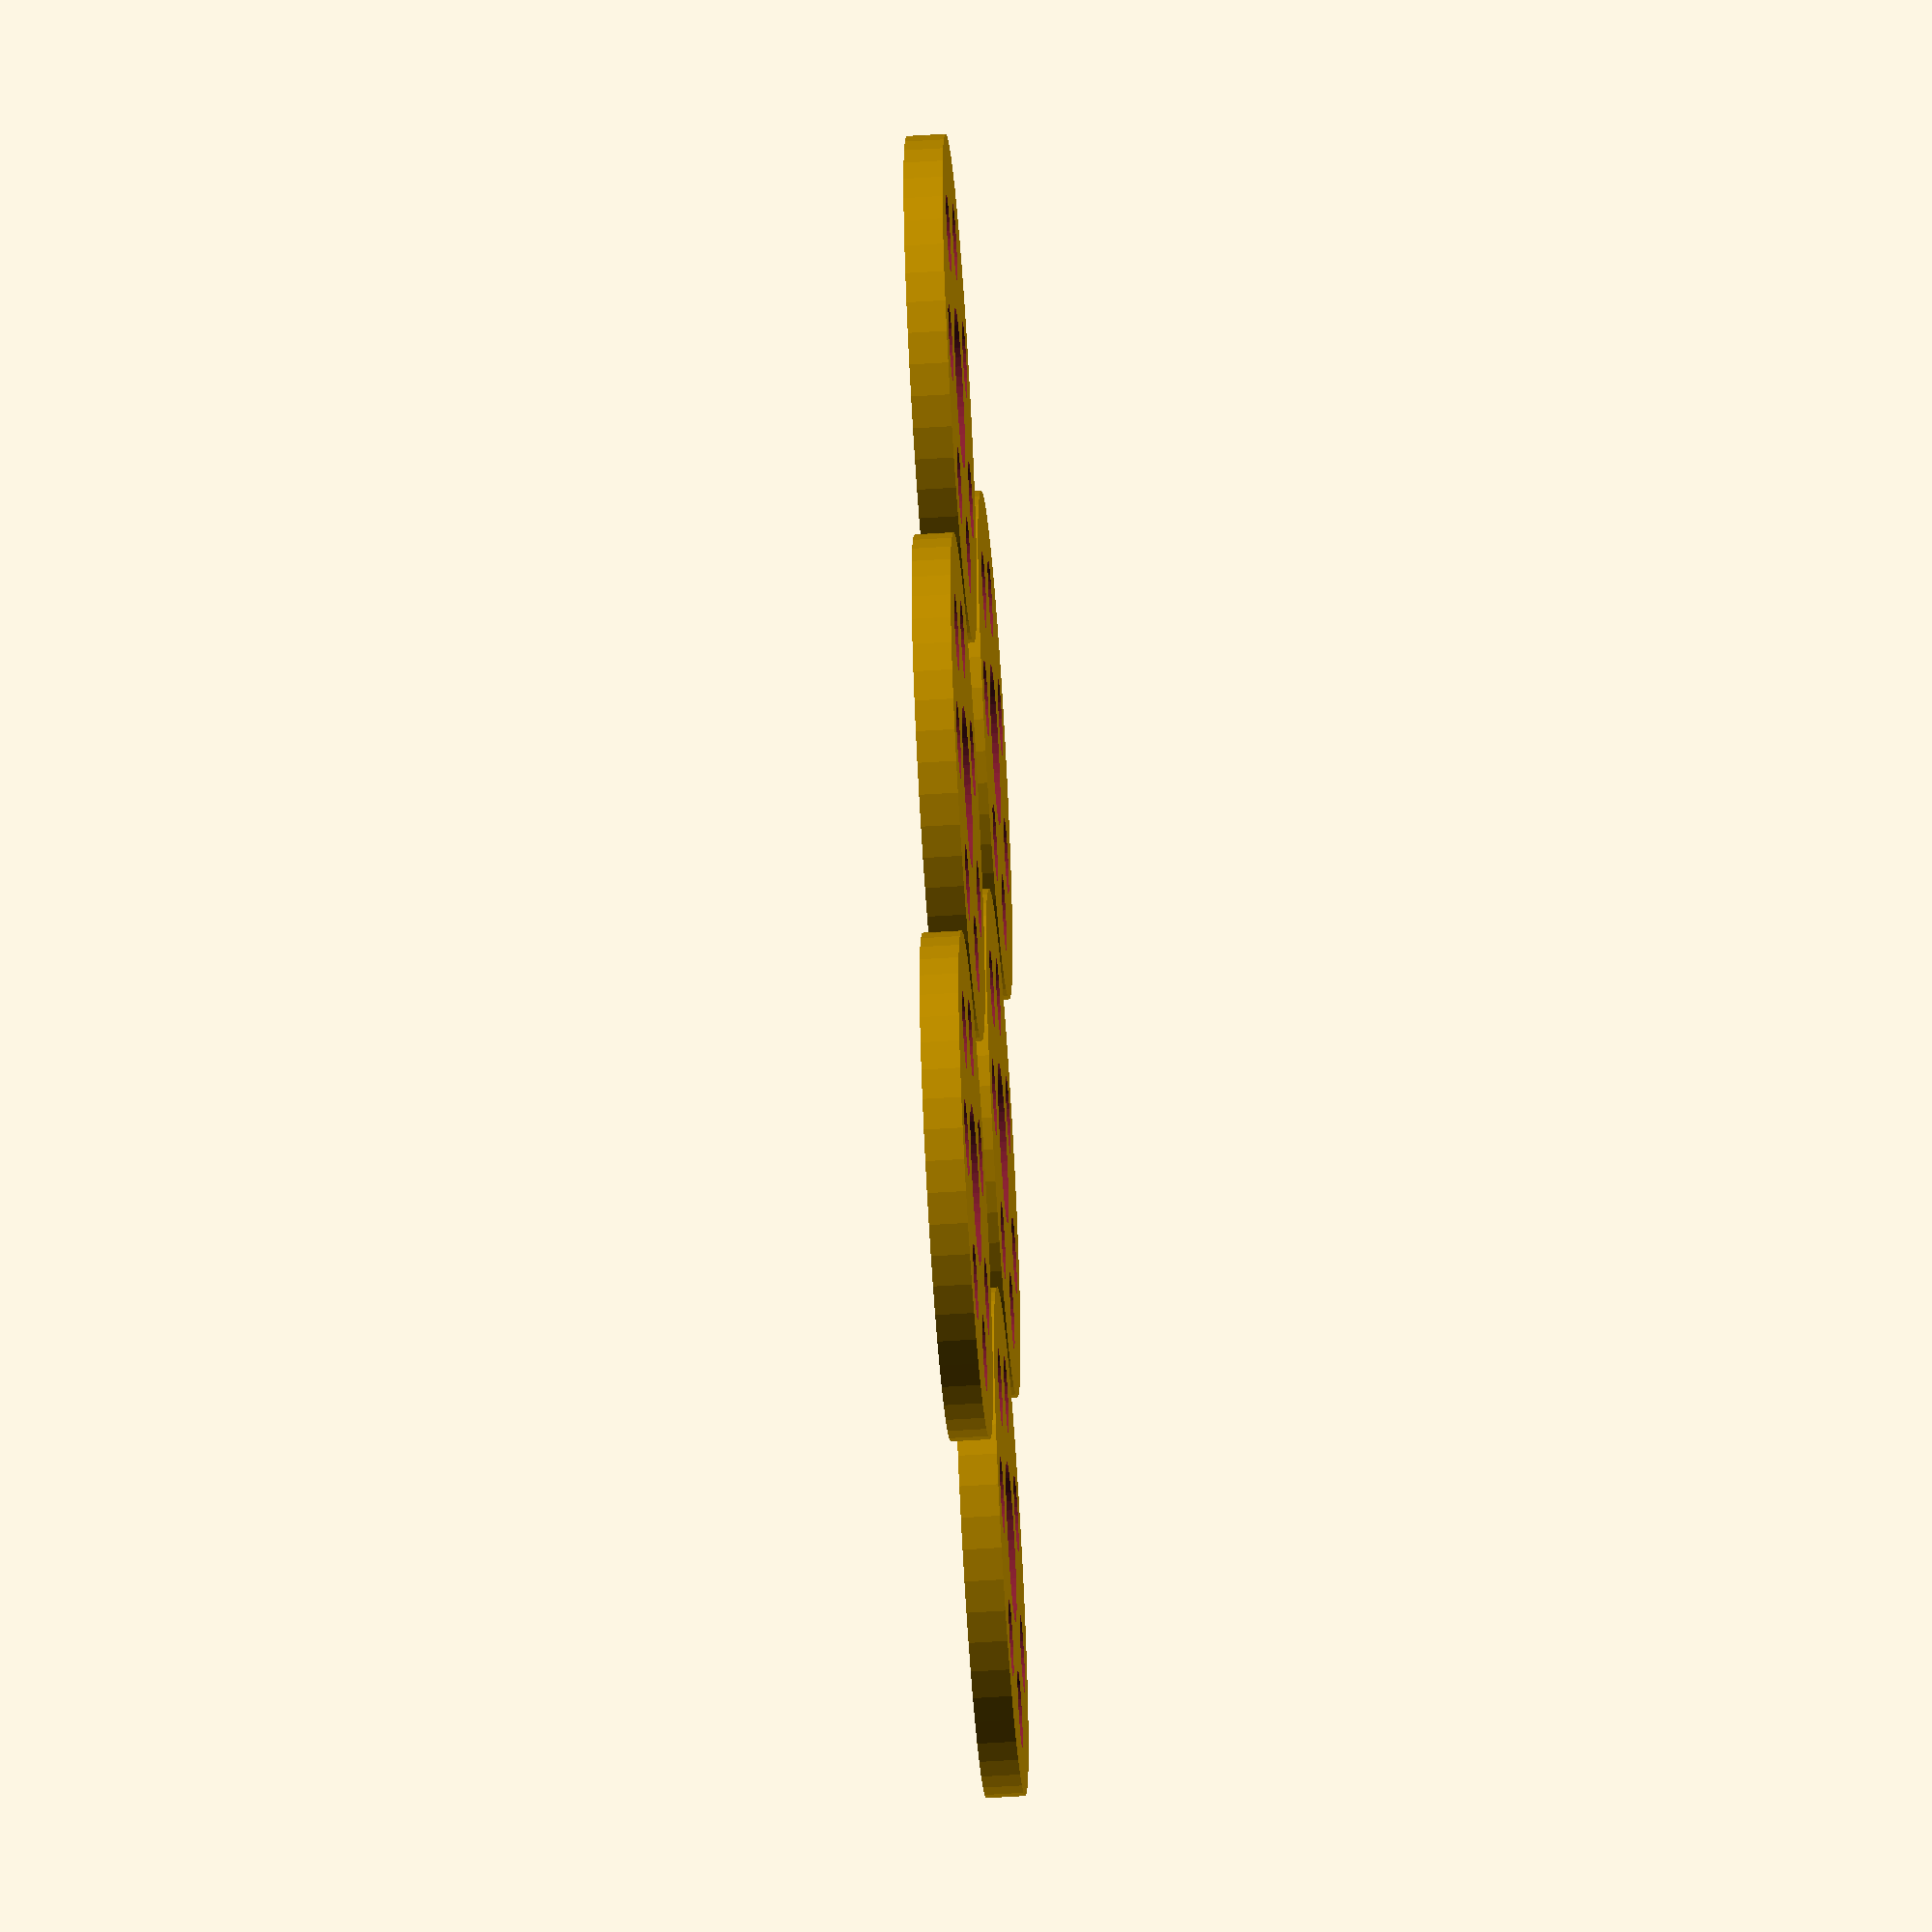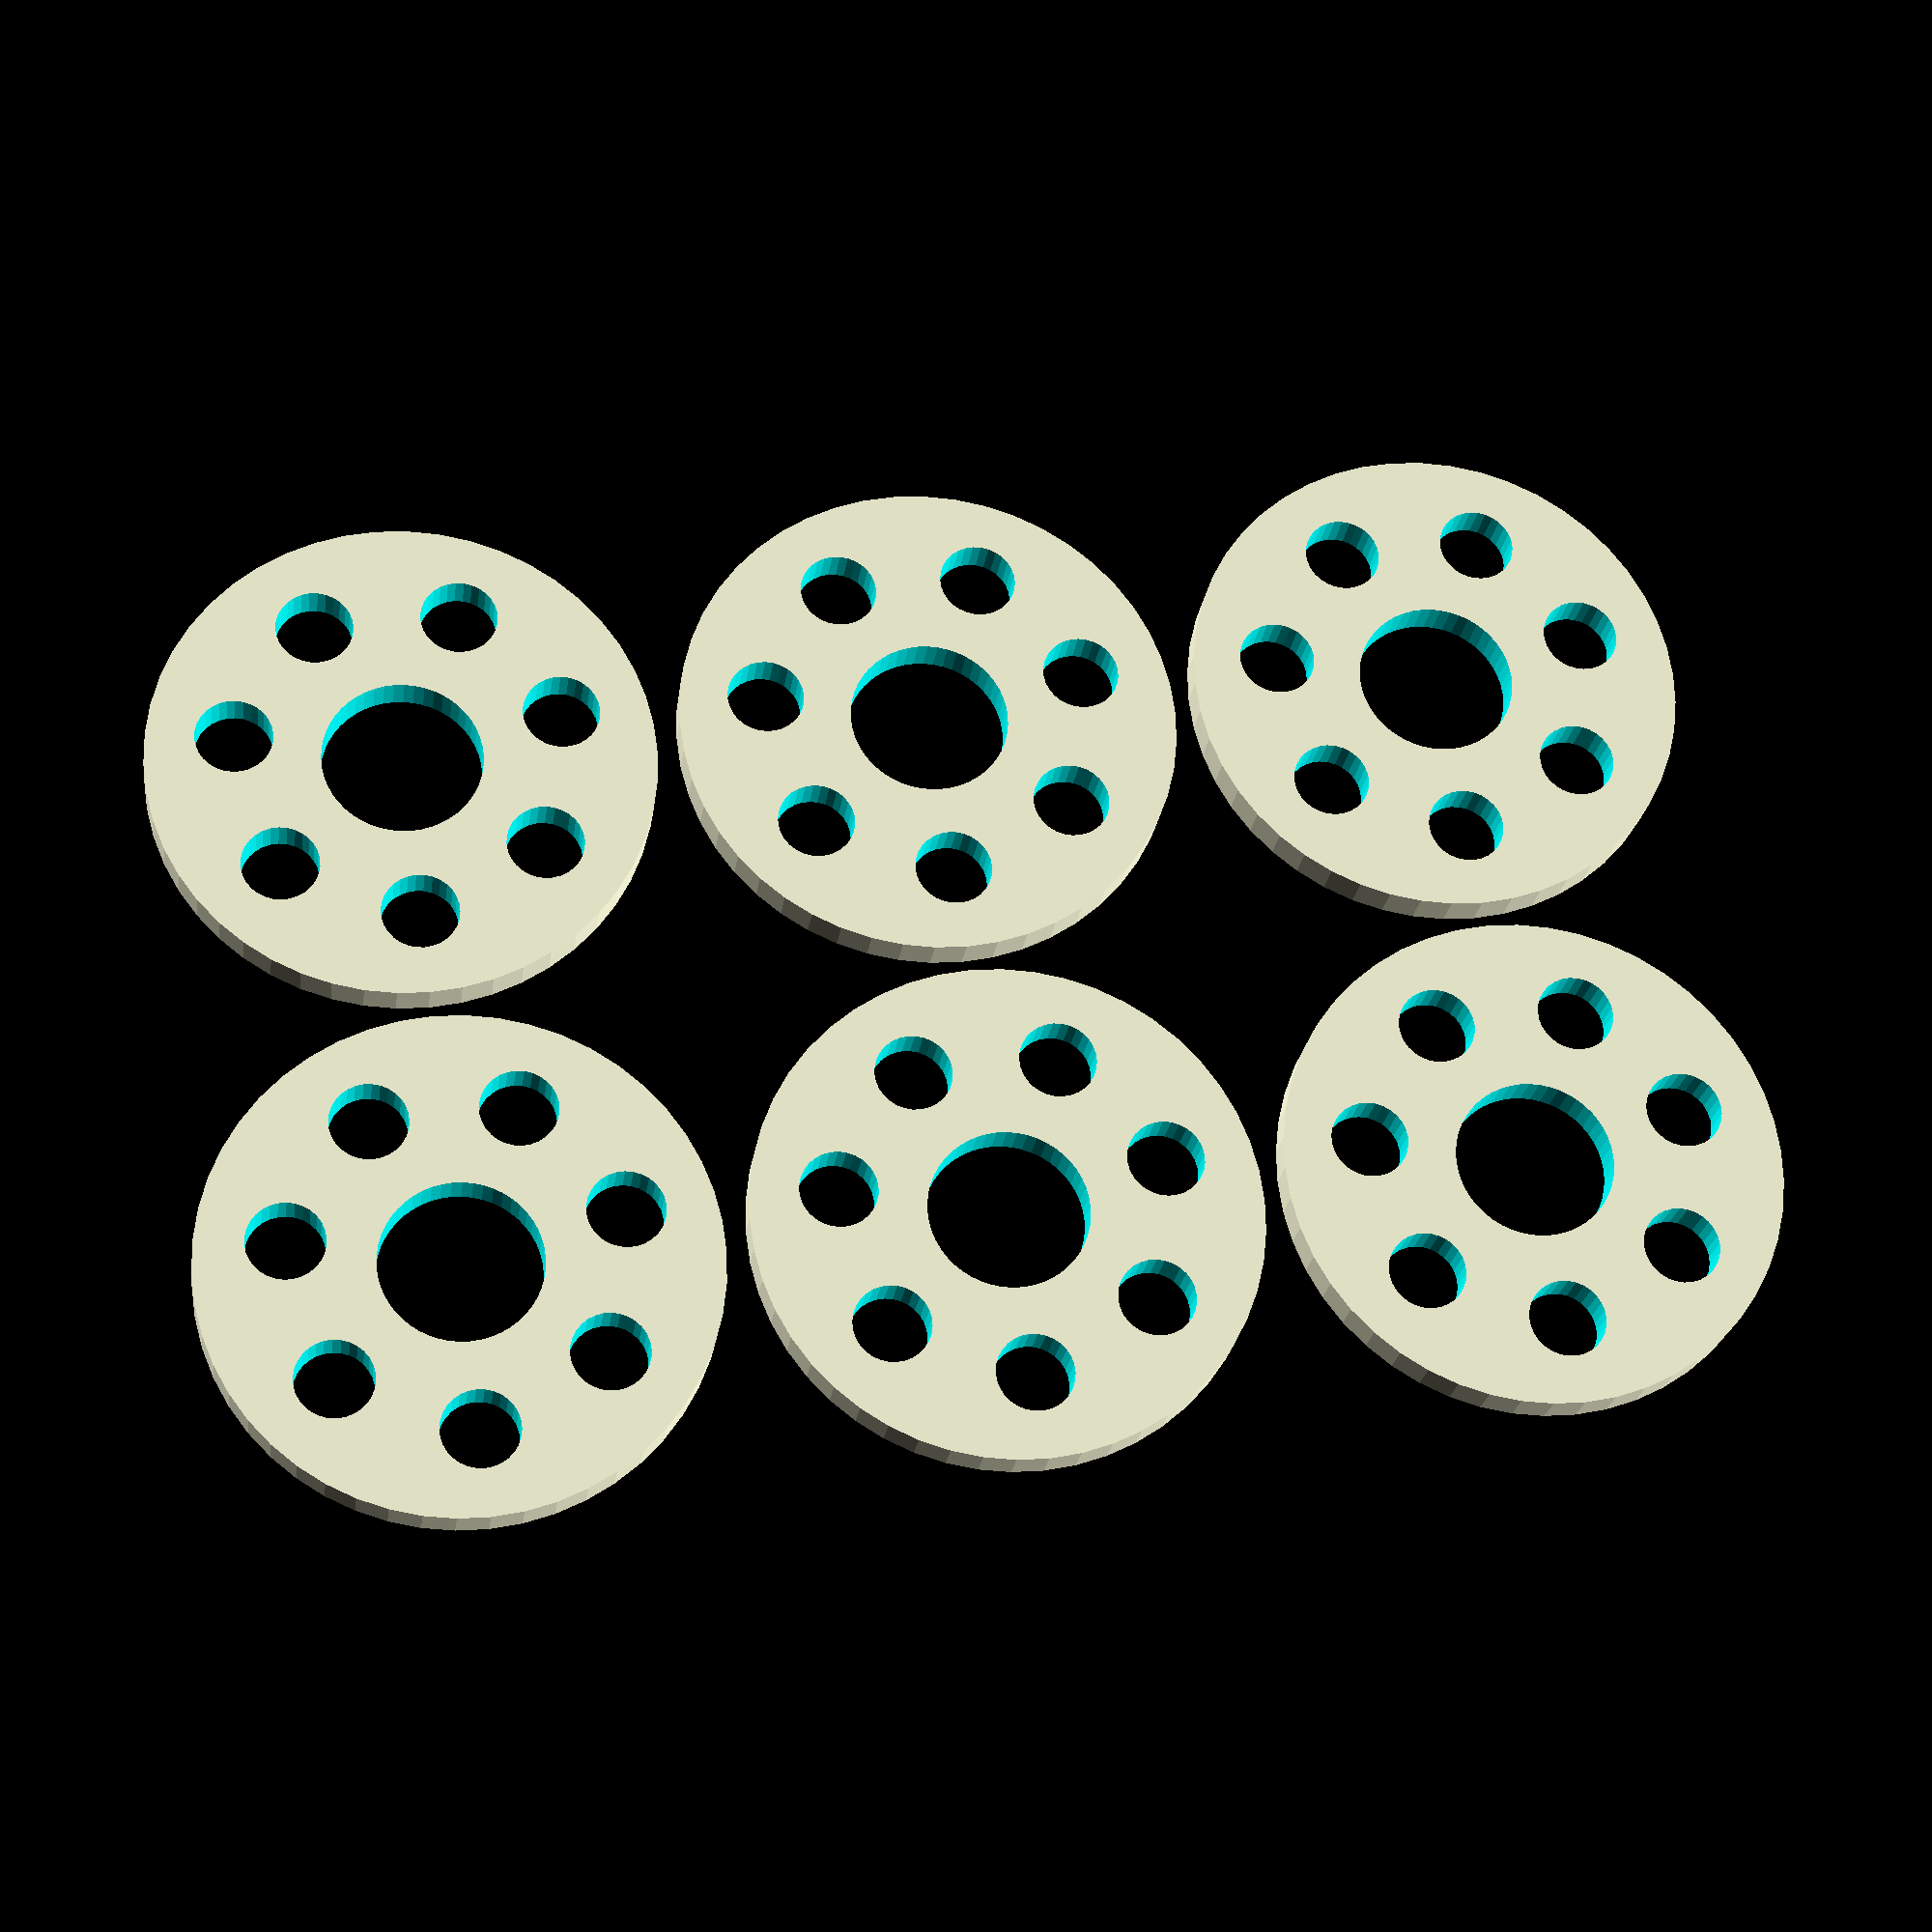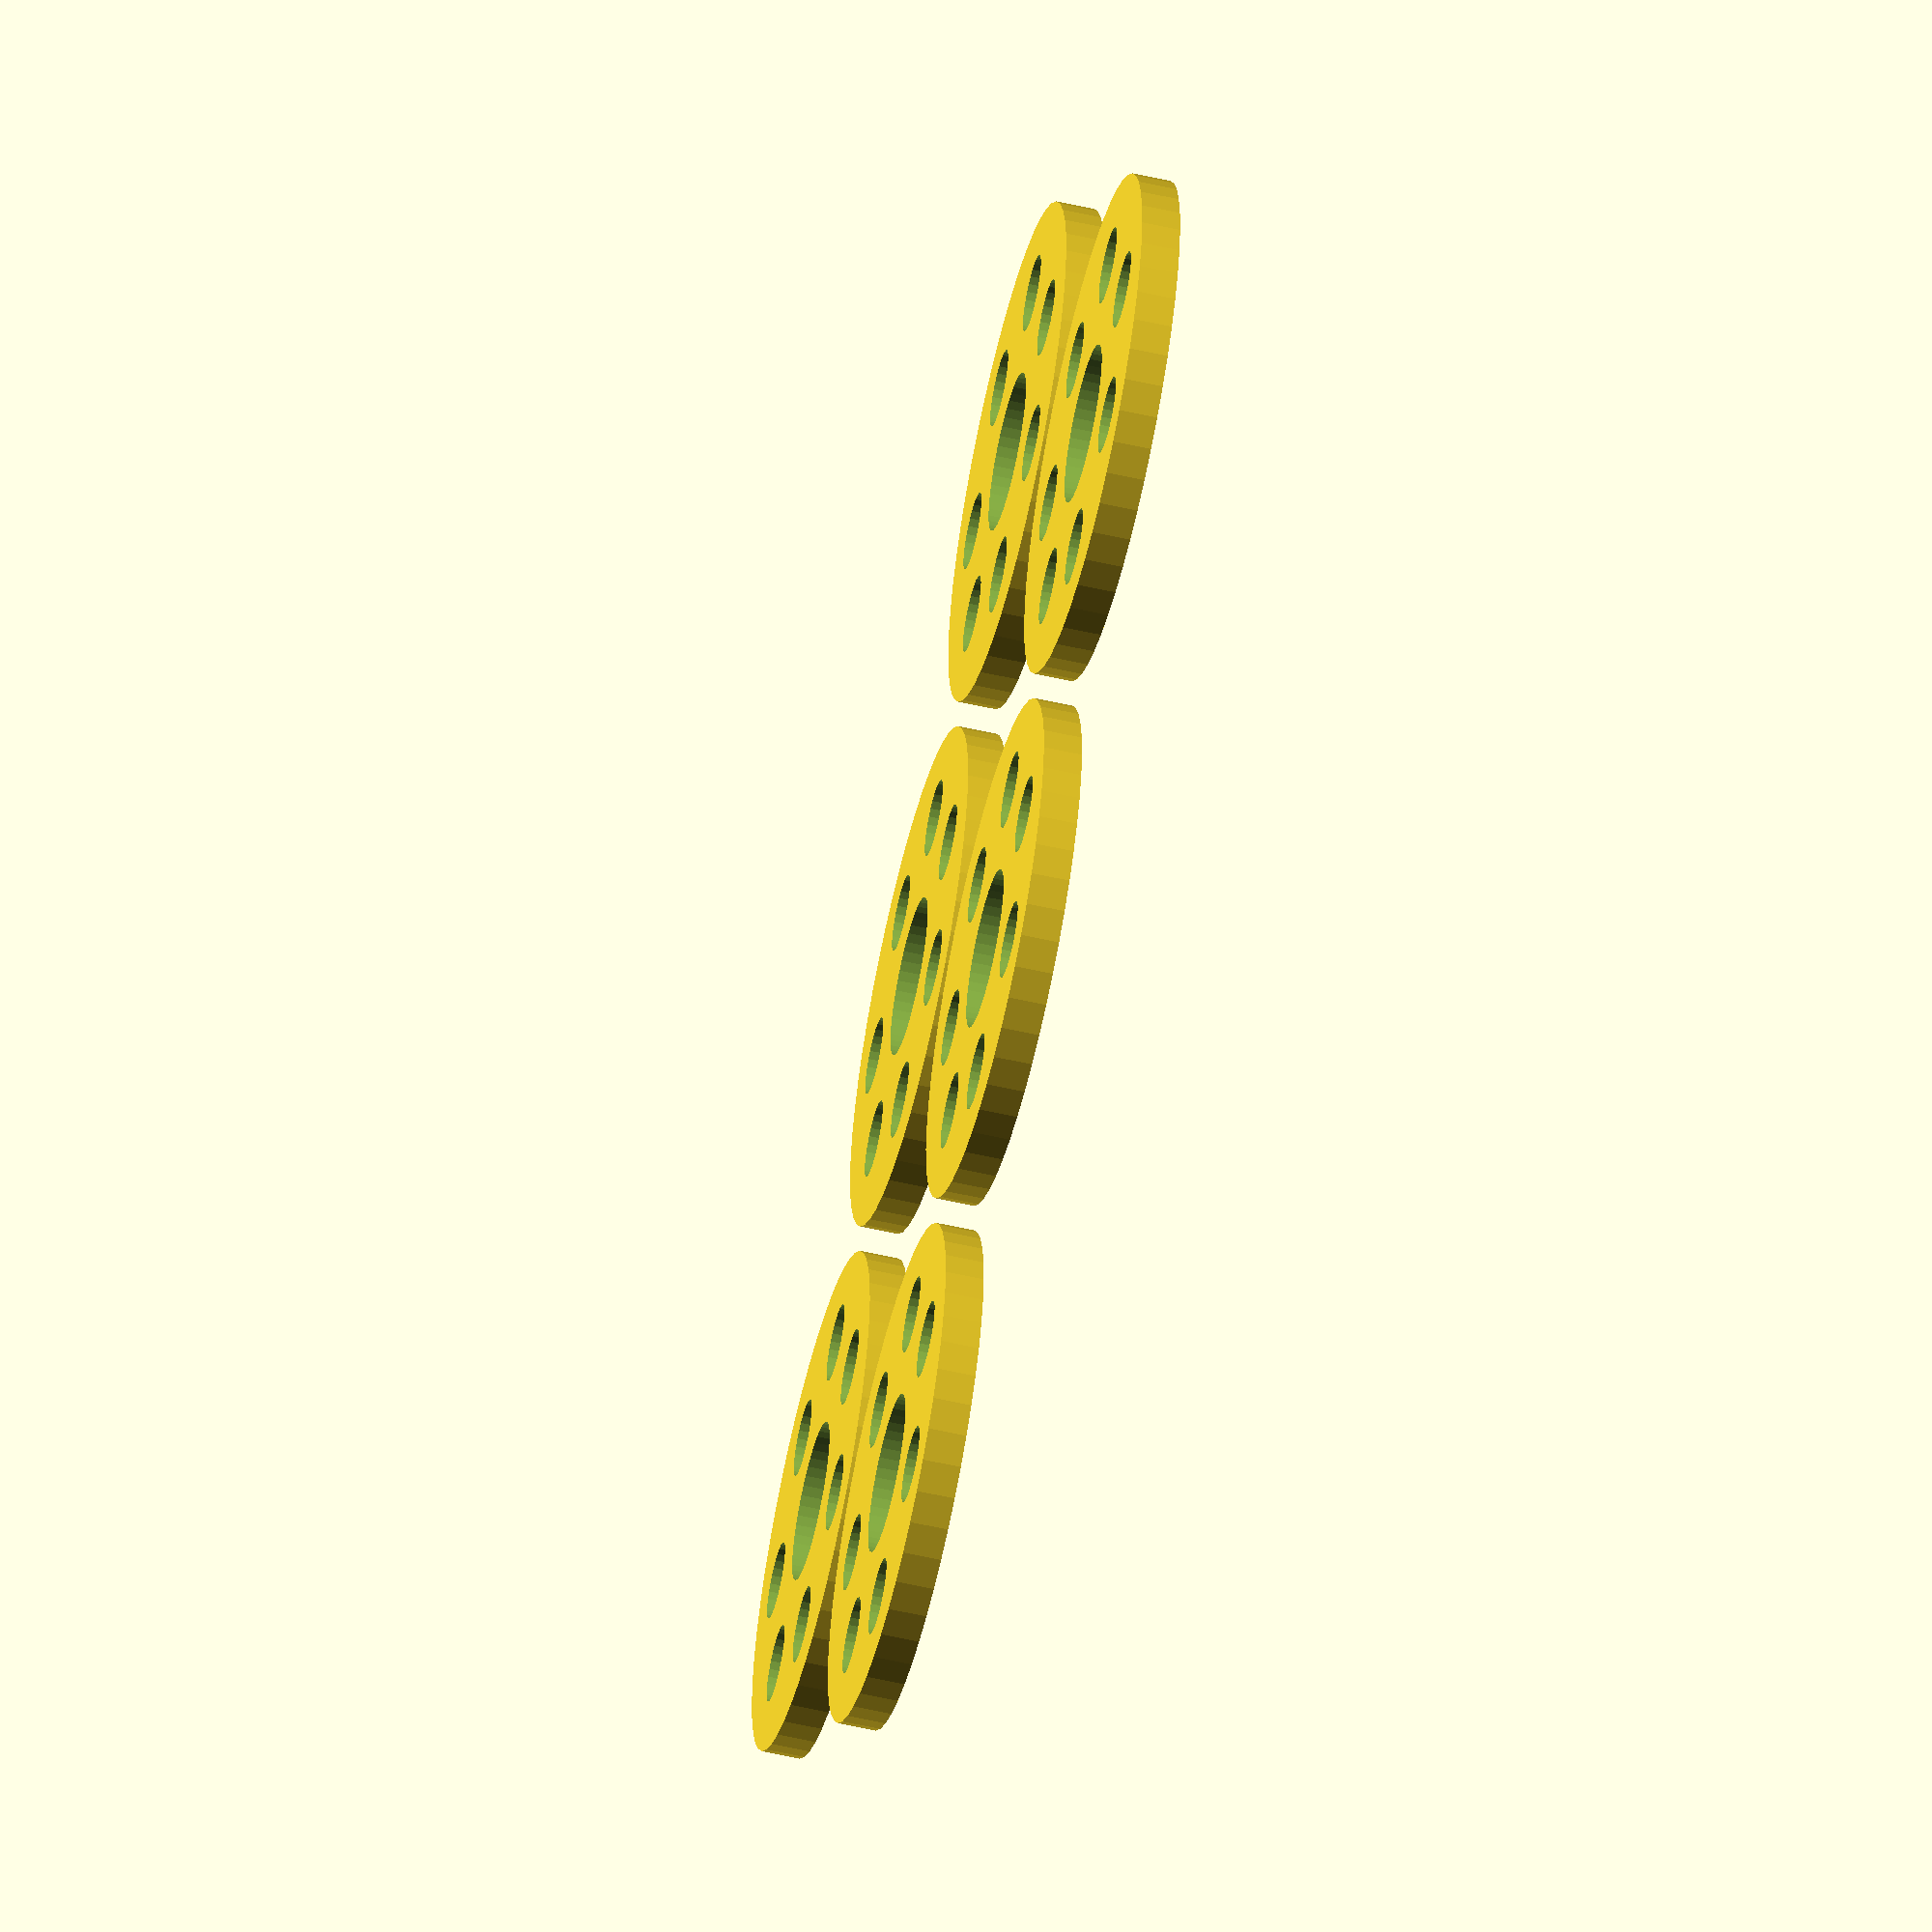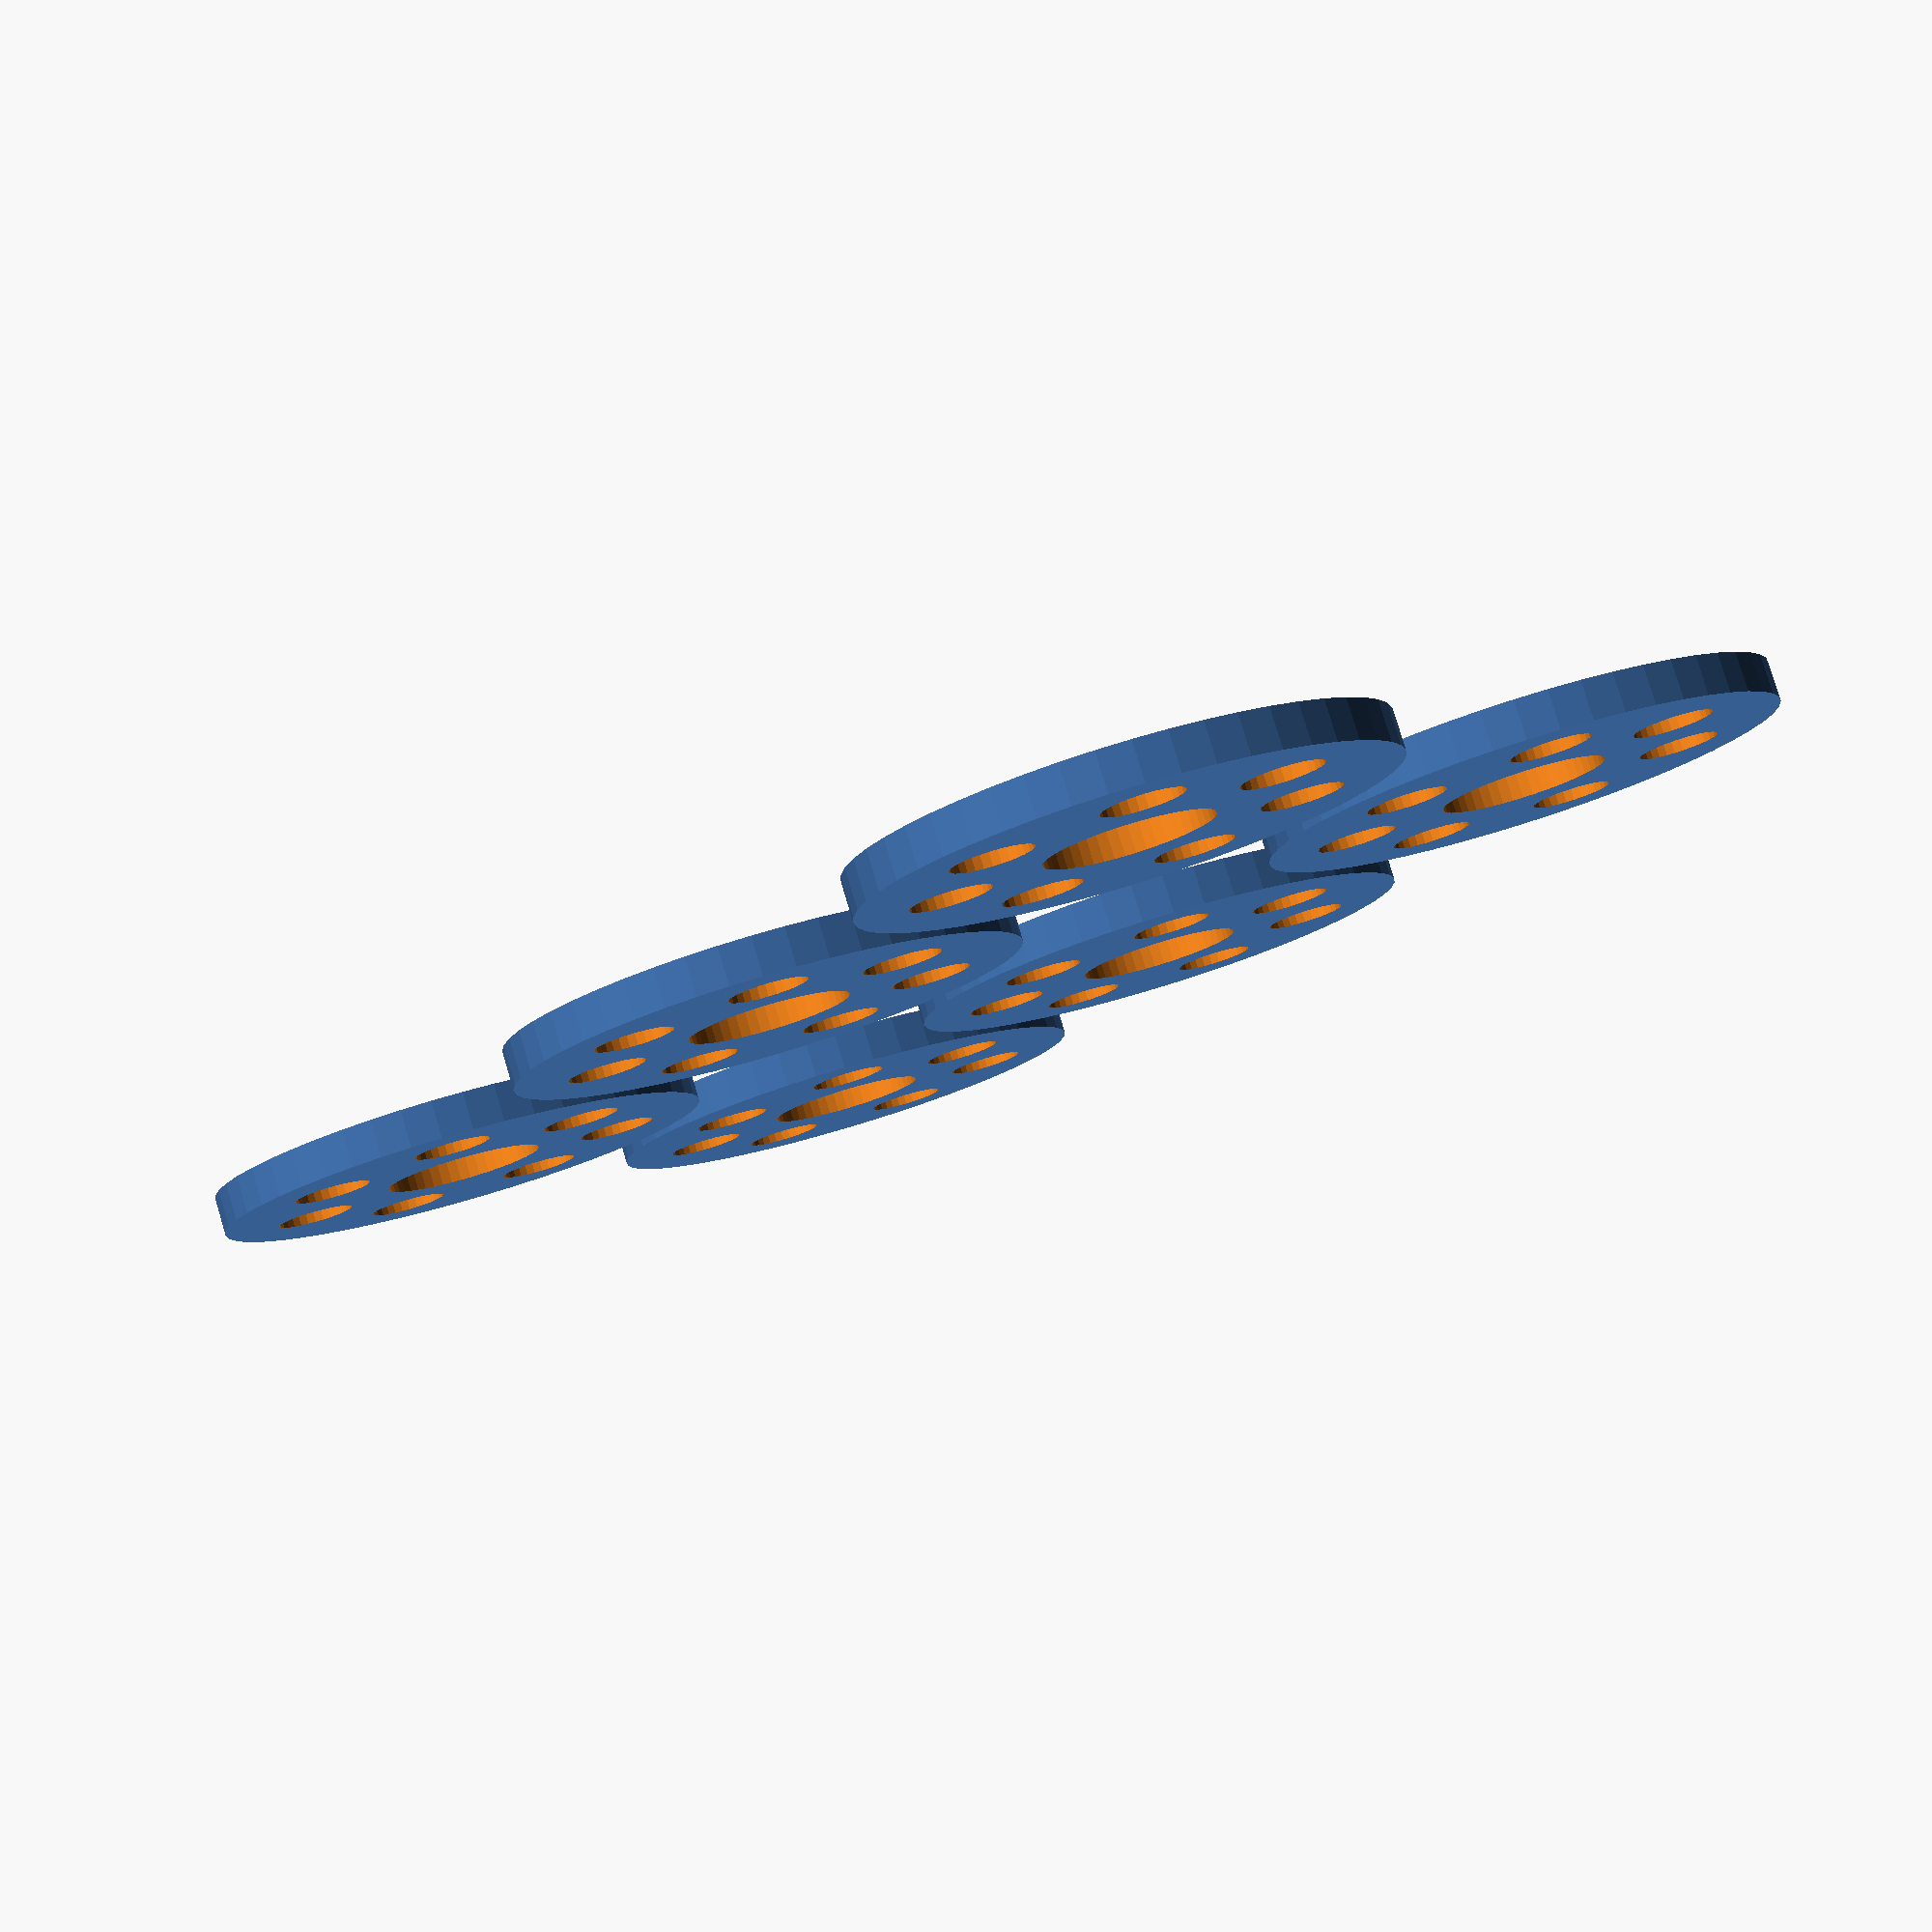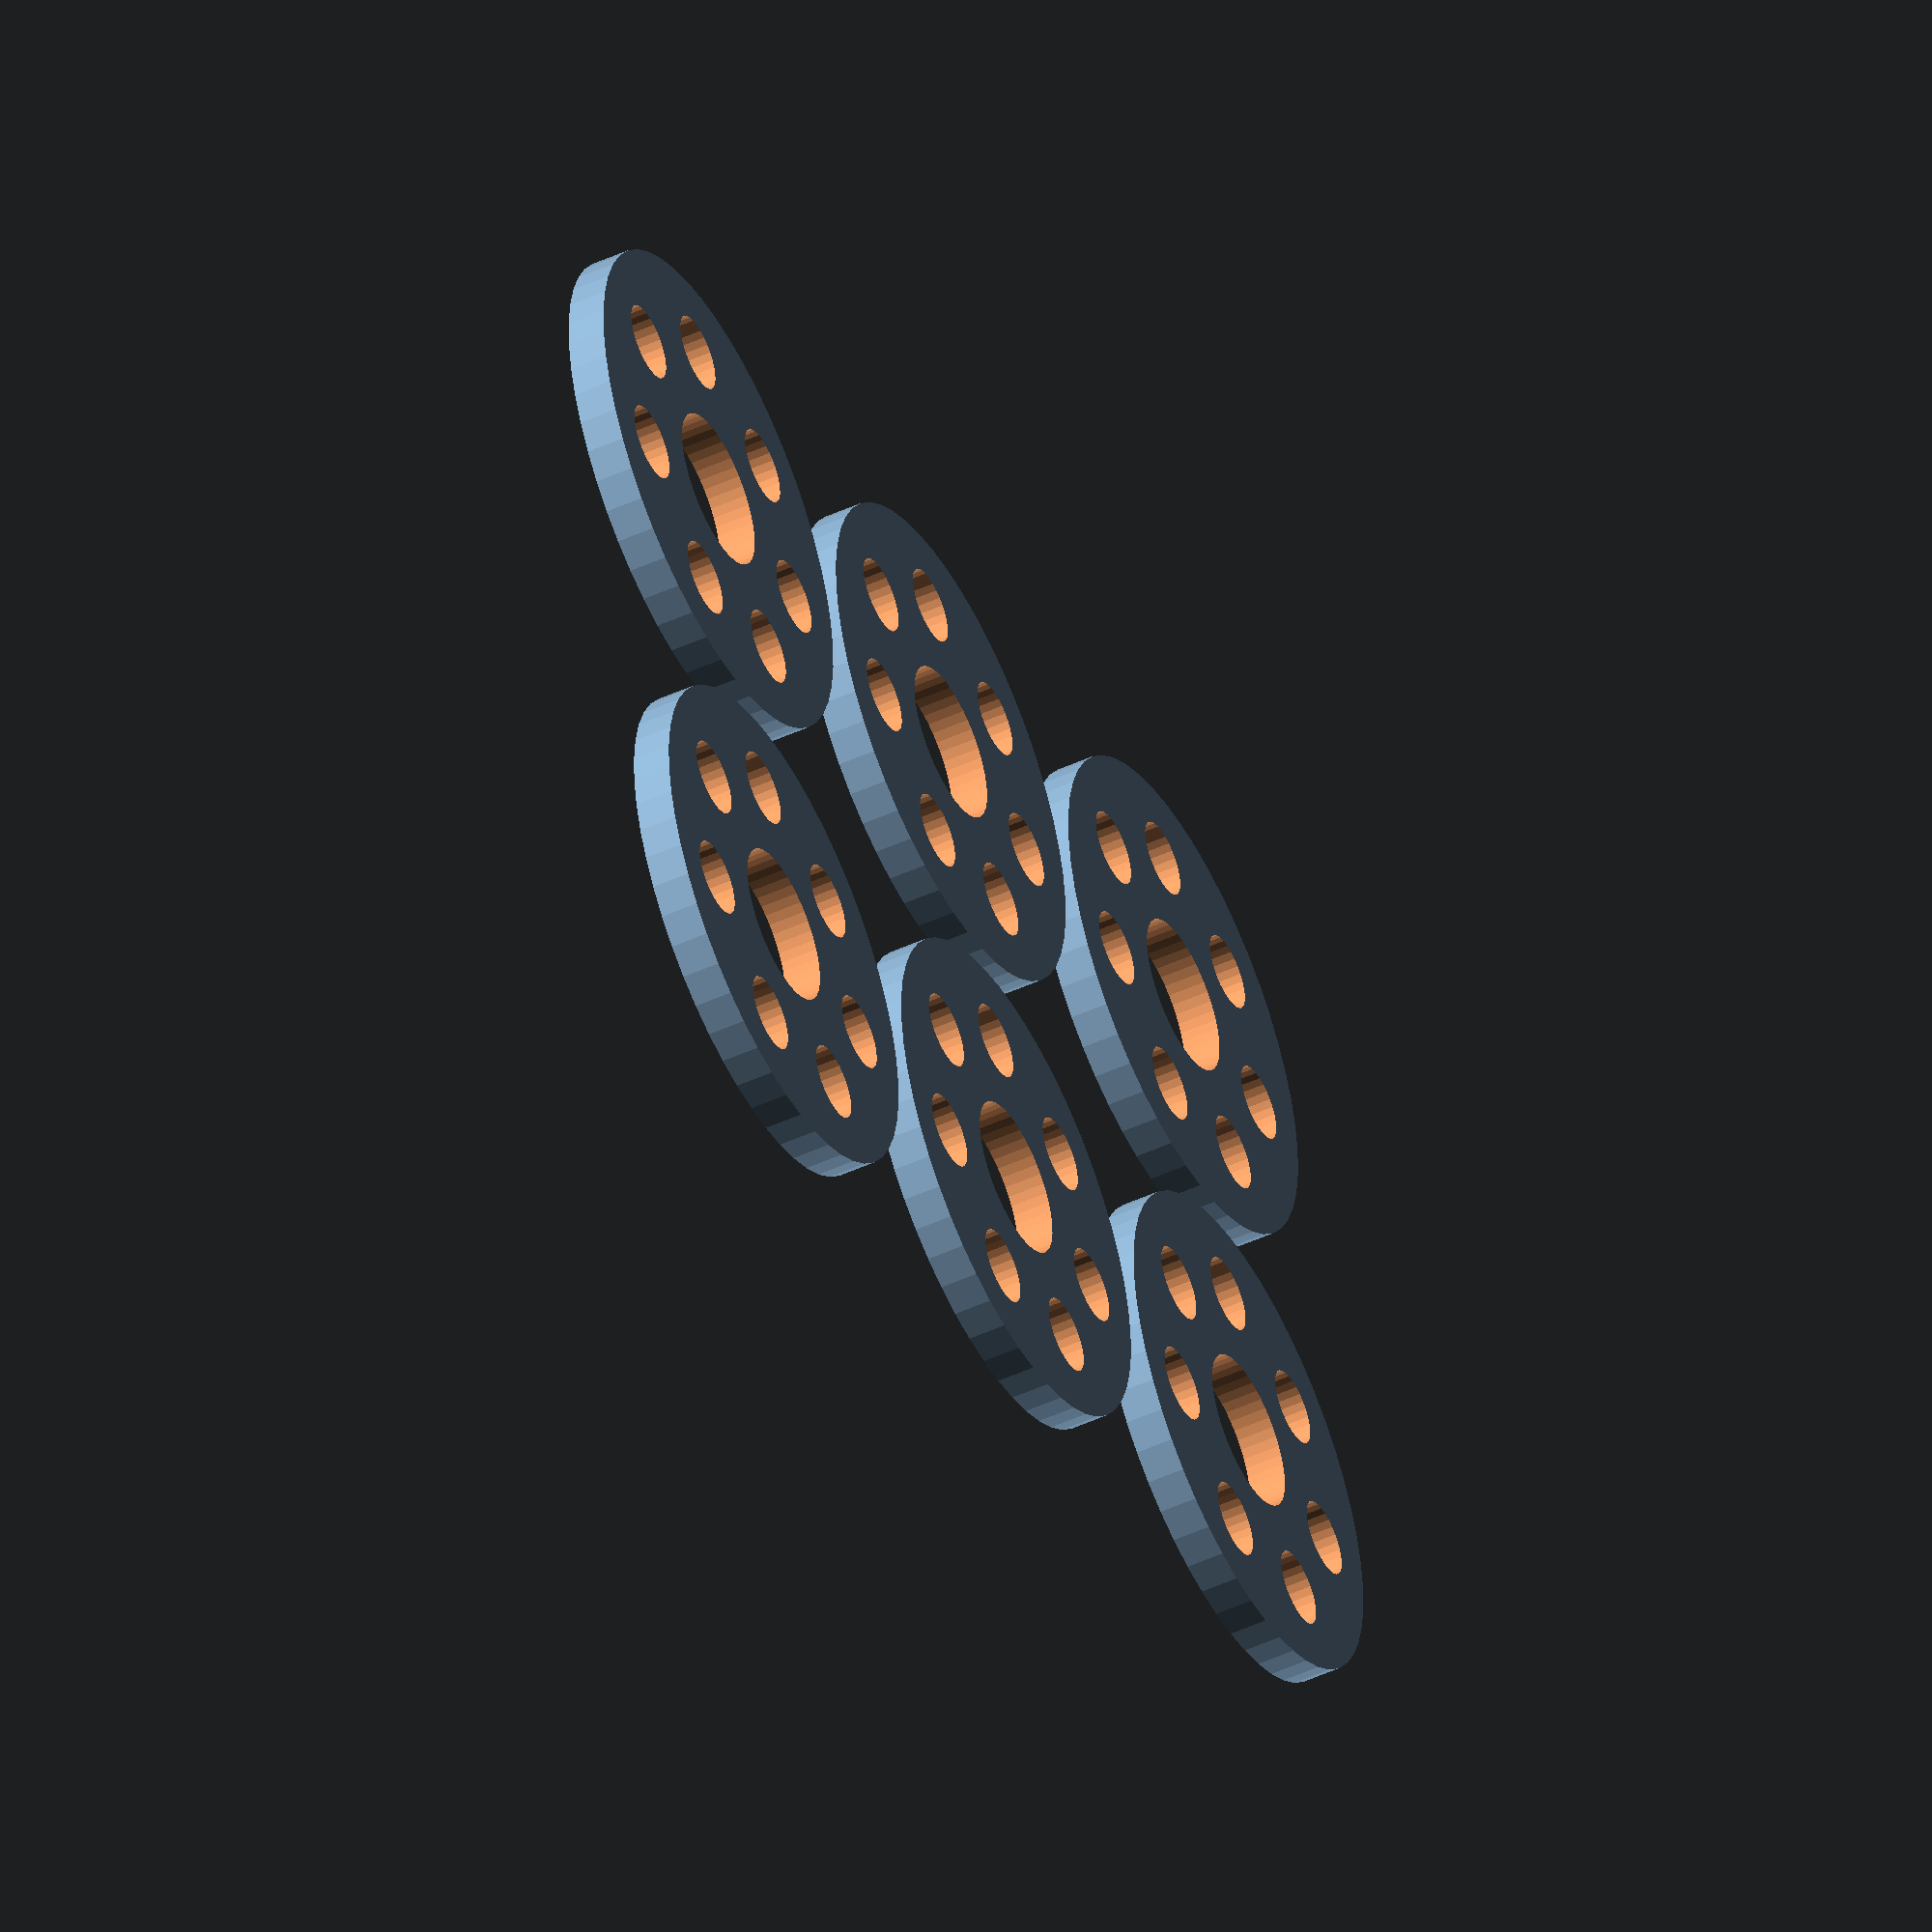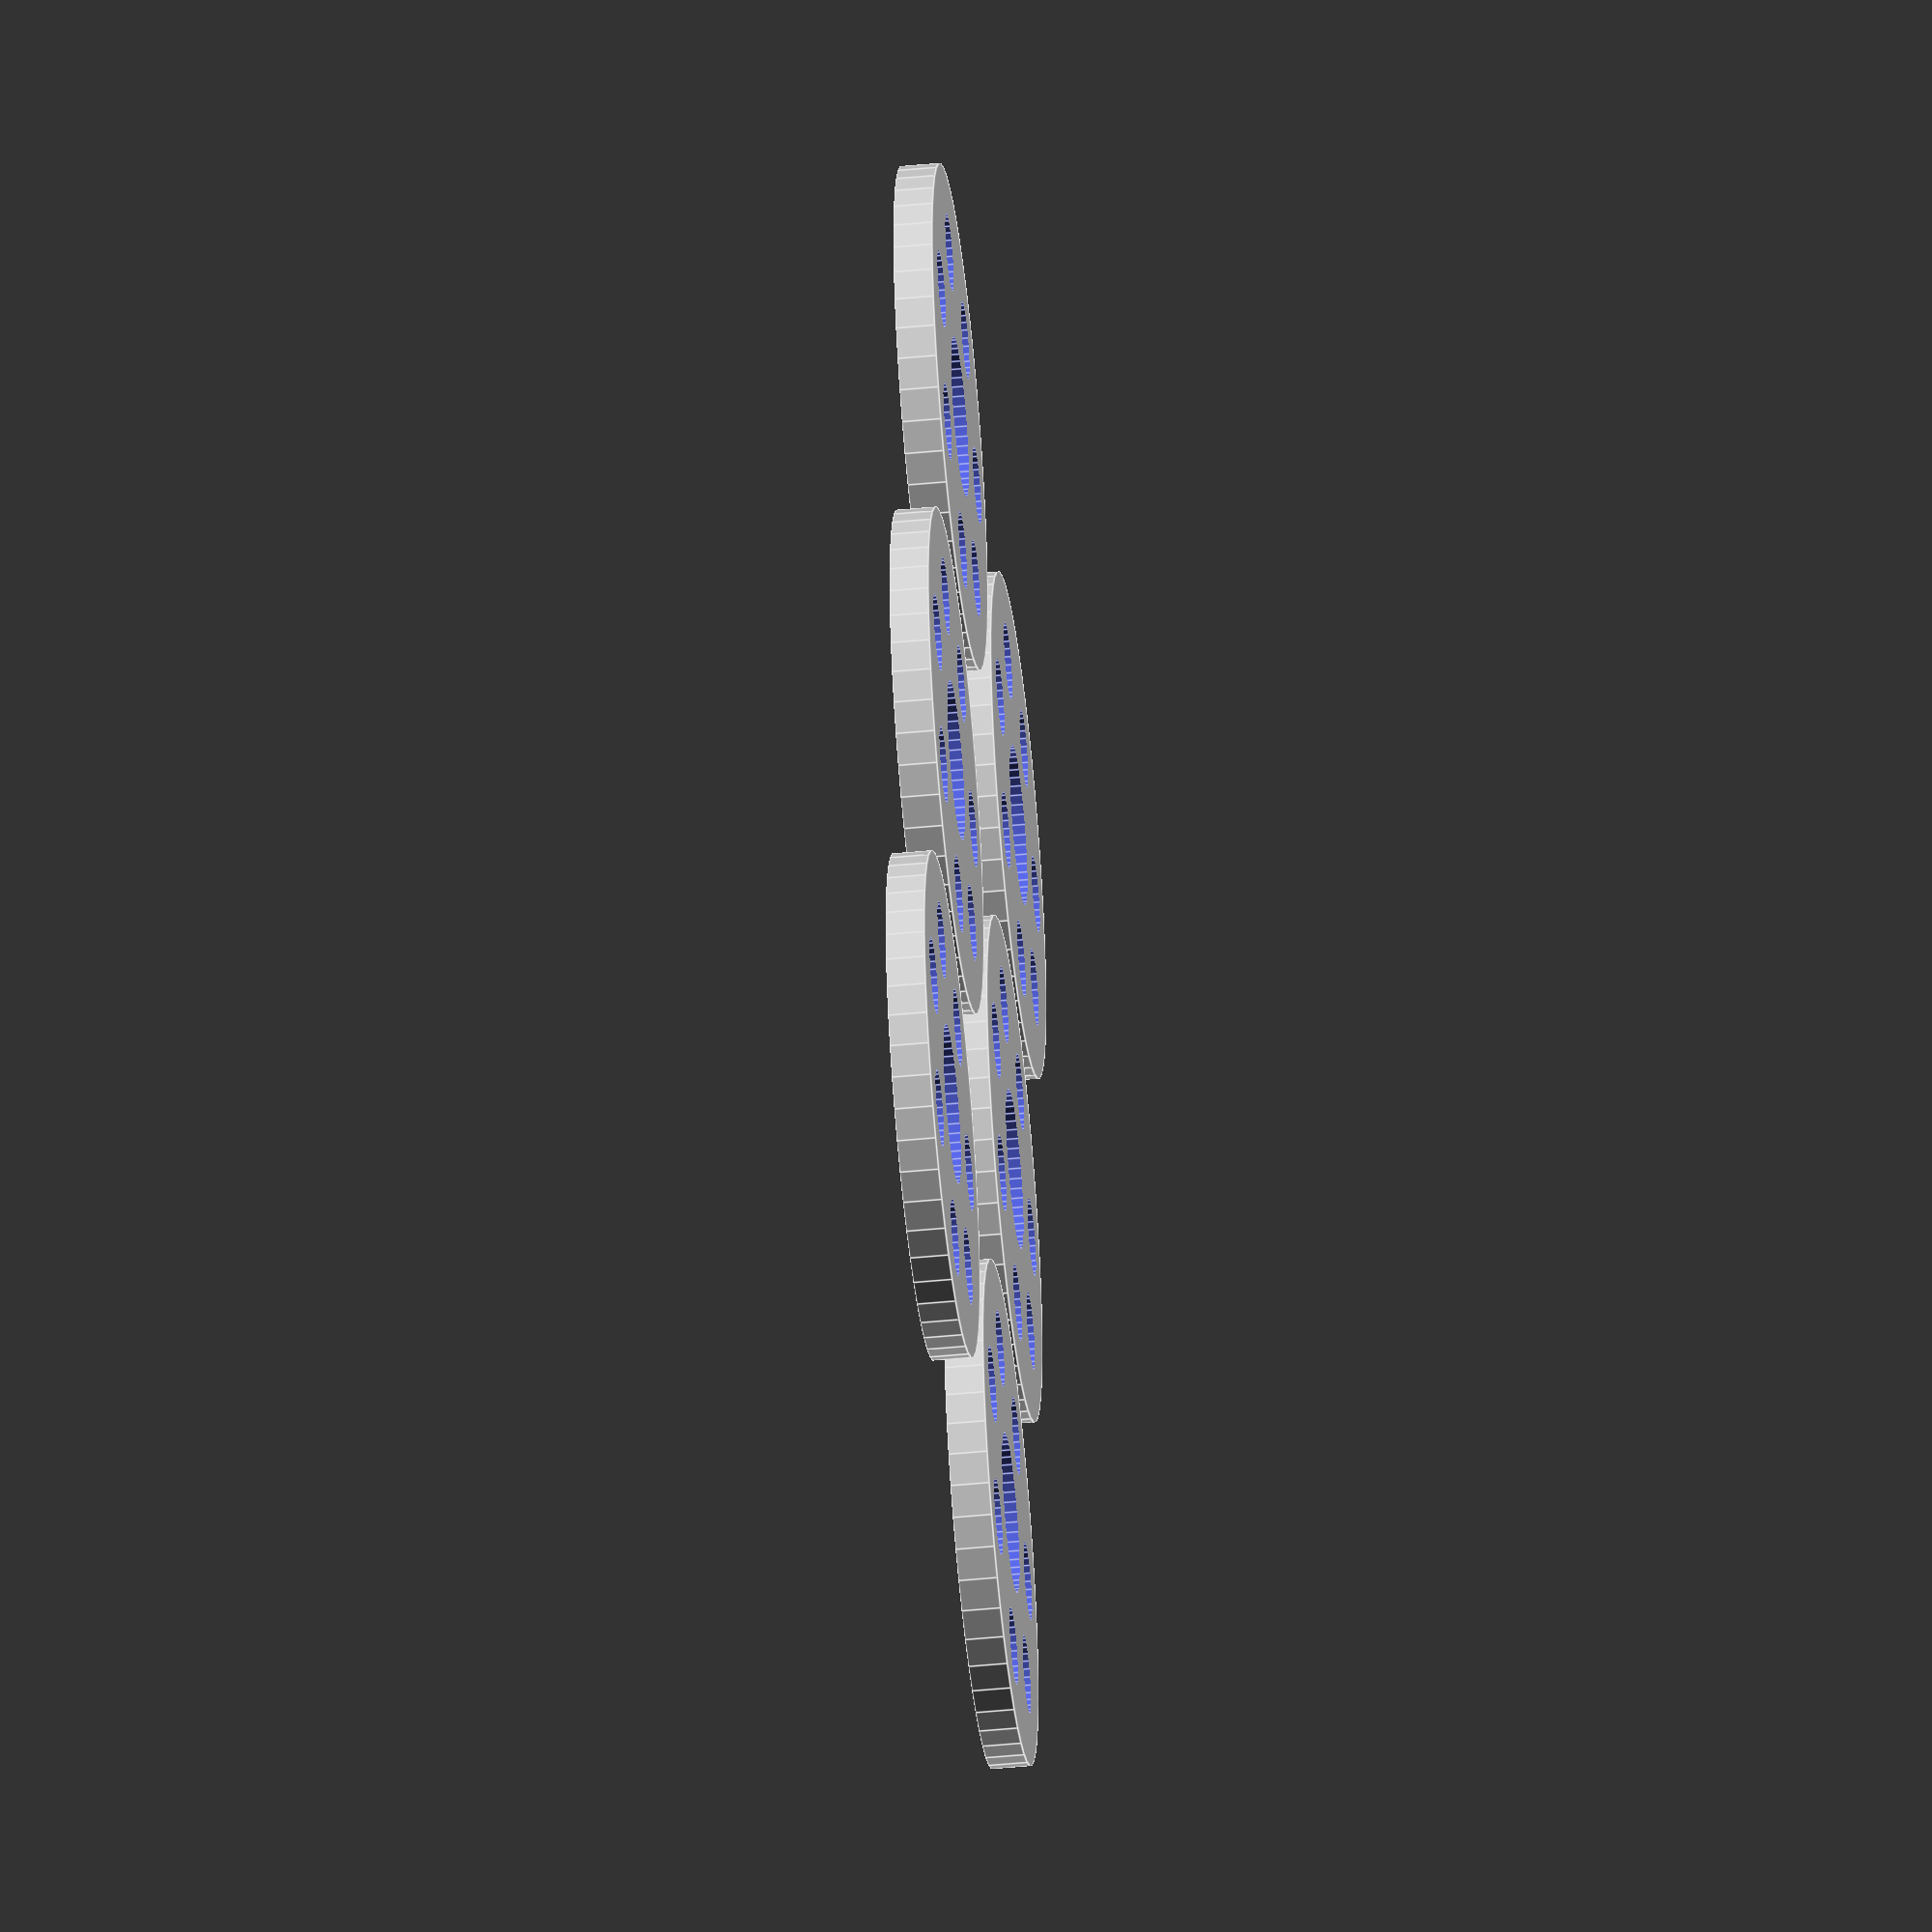
<openscad>
/*
    This program is free software: you can redistribute it and/or modify
    it under the terms of the GNU General Public License as published by
    the Free Software Foundation, either version 3 of the License, or
    (at your option) any later version.

    This program is distributed in the hope that it will be useful,
    but WITHOUT ANY WARRANTY; without even the implied warranty of
    MERCHANTABILITY or FITNESS FOR A PARTICULAR PURPOSE.  See the
    GNU General Public License for more details.

    You should have received a copy of the GNU General Public License
    along with this program.  If not, see <http://www.gnu.org/licenses/>.
 */

/* 
 * This program is a parametric thrust bearing race generator.
 * To make an actual thrust bearing with this, sandwich the bb's
 * in the generated raceway between 2 washers. 
 * The section on physical measurements allows you to change
 * all the physical dimensions for your thrust bearing race.
 * Features:
 *	1) option to have either a set number of bb's or autogenerated based on:
 *		- bb diameter
 * 		- minimum plastic between bb's
 *		- radius of race for that row of bb's
 *	2) option to have multiple rings/rows of bb's starting from the inside
 *		This may make a dimensionally compressed rows if the number of rows is
 *		between X.866 and (X+1). 
 *	3) option to set center radius of the race to:
 *		- minimum distance (inner radius + minimum plastic surround + bb radius)
 *		- maximum distance (outer radius - (minimum plastic surround+bb radius))
 *		- average distance ((inner radius + outer radius)/2)
 *		- user specified distance
 *	4) option to produce a model with NxM races (useful for printing sets 
 *		of thrust bearings for a CNC router or a 3D printer)
 *
 * To use the features, look for the keyword OPTION
 * 
 * HINTS:
 *	- the typical crossman bb is 4.3 mm, so I use a 3/16 inch drill bit to clean out the holes
 *	- I use fender washers since they're larger and can hold the bbs easier.

comments pasted from thingiverse:

These bb race cages can be either 3D printed or cut on a CNC router, mill, etc. If you use a 3D printer, you may want to determine the slop in your print by first printing a single race cage and taking the ID/OD bb measurements and updating the slop in the OpenSCAD file.

To create a thrust bearing using this thing, you will also need 2 matched washers of the ID/OD appropriate for your application, a supply of ball bearings, and some tape.

1) Determine the ID/OD of your bearing, any printer slop, ball bearing spacing and ball bearing diameter (I used 4.3 mm bb's from and air rifle). 2) Adjust the number of copies for your application. 3) Print or cut the generated model. 4) If 3D printing, use appropriate sized drill bits for any cleanup of the interior shaft hole and bb holes. I used a 3/8ths drill for my shaft clean up and a 3/16ths for my bb cleanup. 5) Lay 2 stips of tape face up on your work space. 6) Lay the first washer on top of the tape. Make sure not to block the center hole with tape. 7) Lay one of the printed race cages on the washer and fill bb holes with bb's. 8) Carefully place the 2nd washer on top of the bb's and gently wrap the ends of the tape over the top washer. Don't block the holes. 9) Place the thrust bearing in your application and firmly secure it in place. 10) Carefully cut the tape and remove with needle nose pliers. 11) Repeat

Features: 1) option to have either a set number of bb's or autogenerated based on:

- bb diameter
- minimum plastic between bb's
- radius of race for that row of bb's
2) option to have multiple rings/rows of bb's starting from the inside

-This may make a dimensionally compressed rows if the number of rows is
    between X.866 and (X+1). 
3) option to set race radius to:

- minimum distance (inner radius + minimum plastic surround + bb radius)
- maximum distance (outer radius - (minimum plastic surround+bb radius))
- average distance ((inner radius + outer radius)/2)
- user specified distance
4) option to produce a model with NxM races (useful for printing sets

of thrust bearings for a CNC router or a 3D printer)
Tips: Use typical metal crossman 4.3mm bb's for metal washers. Use airsoft bb's for metal or plastic washers Use fender washers for multiple rows of bb's.

 */


//Physical measurement inputs

bb_diam_base=4.4;// nominal diameter of bb
inner_diam_base = 25.4 *3.0/8.0;// inner cage diameter
outer_diam_base = 25.4 *5.0/4.0; // outer cage diameter
surround_min=4;// minimum distance around bb in race
// measured slop for your printing/cutting method
bb_diam_slop=0.4;
inner_diam_slop=0.4;
outer_diam_slop=-0.4;

// spaces between copies in mm
copy_space_x=4;
copy_space_y=4;

//OPTION: NUMBER OF COPIES
// number of copies of race in x and y
num_x=2;// set to number of copies in x
num_y=3;// set to number of copies in y

// Derived dimensions
bb_diam=bb_diam_base + bb_diam_slop;
bb_radius=bb_diam/2;
inner_diam = inner_diam_base+inner_diam_slop;
inner_radius = inner_diam / 2;
outer_diam = outer_diam_base+outer_diam_slop;
outer_radius = outer_diam / 2;

race_width = bb_diam + (2*surround_min); // width of race
race_height = bb_diam_base - 2.0;// thickness of race
race_IR=inner_radius;
race_OR=outer_radius;

// OPTION: DEFAULT NUMBER OF ROWS OF BBs
// 	YOU CAN CHANGE THIS TO A FIXED NUMBER
n_rows=1;

// Max Radius Race
race_R_max=race_OR-(surround_min+(bb_diam_base/2));

// Centered race
race_R_ave=(inner_diam_base+outer_diam_base)/4;

// Min Radius Race 
race_R_min=race_IR+surround_min+(bb_diam_base/2);
// OPTION: MULTIPLE DYNAMIC ROWS OF BBs
// USE THIS ONLY WITH MINIMUM RADIUS OR YOU MAY 
//	GET SERIOUSLY WEIRD RESULTS
// uncomment next line to allow multiple rows for Min Radius Race
n_rows = max(1,(((outer_diam_base-inner_diam_base)/2.0)-surround_min)/(bb_diam_base+surround_min));
n_rows_rem=n_rows-floor(n_rows);
race_CR_last=floor(n_rows-1)*(bb_diam_base+surround_min)+race_R_min;//radius of last full row
race_CR_max=(outer_diam_base-bb_diam_base- 2*surround_min)/2;// radius of last row

// OPTION: SET RADIUS
//	COMMENT OUT ALL BUT THE ONE YOU CHOOSE TO USE
// set radius to minimum of min or average
race_CR=min(race_R_ave,race_R_min);
// set radius to minimum of max or average
// race_CR=max(race_R_ave, race_R_max);
// set radius to average
// race_CR=race_R_ave;
// set radius to user specified
// race_CR=8;// change this to your application needs.


echo ("Race Data:");
echo ("               ID ", race_IR*2, " ", race_IR*2/25.4);
echo ("               OD ", race_OR*2, " ",race_OR*2/25.4);
echo ("               CD ", race_CR*2, " ",race_CR*2/25.4);
echo ("               num rows ", n_rows);

for (race_numx=[0:(num_x-1)]){
for (race_numy=[0:(num_y-1)]){
translate( [(race_numx*race_OR*2.1),
		(race_numy*race_OR*2.1),0]){
echo("Copy number: race_numx ", race_numx," race_numy ", race_numy);
difference() {
    // outer race
    cylinder ( r = race_OR, h = race_height, center = true,$fn=50 );
    // inner race
    cylinder ( r = race_IR, h = race_height + 2, center = true,$fn=50 );

	for (row_num =[1:n_rows]){
		assign(race_CR_tmp=race_CR+(row_num-1)*(bb_diam+surround_min))
		{
//OPTION: NUMBER OF BBs PER ROW  - ALSO SET THIS FOR THE NEXT LOOP
		// if you want a constant number of bbs change the next line to not be dynamic
		assign(num_bbs=floor( (2*3.14159265*race_CR_tmp) / (bb_diam+surround_min) )){
//		assign(num_bbs=8){
			for (bb_num=[1 : 1:num_bbs]) {
				assign(ndeg=360.0/num_bbs ){
				// bb hole
				rotate ( [0, 0, ndeg * bb_num]){
					translate ( [race_CR_tmp, 0, 0]) {
						cylinder ( r = bb_radius, h = bb_diam, center = true,$fn=30);
					}
				}
				}
			}
		}
		}
	}
	if ((n_rows > 1)&&(n_rows_rem > 0.8) && (n_rows_rem < 1)){
//OPTION: NUMBER OF BBs PER ROW
		// if you want a constant number of bbs change the next line to not be dynamic
		assign(num_bbs=floor( (2*3.14159265*race_CR_last) / (bb_diam+surround_min) )){
//		assign(num_bbs=8){
		for (bb_num=[1 : num_bbs]) {
		assign(ndeg=360.0/num_bbs ){
		  // bb hole
		   rotate ( [0, 0, ndeg * (bb_num+0.5)]){
		  	translate ( [race_CR_max , 0, 0]) {
		  		cylinder ( r = bb_radius, h = bb_diam, center = true,$fn=30);
		   	}
		   }
			}
		}
		}
      }
}
}// end loop translate
}//end loop y
}//end loop x
</openscad>
<views>
elev=234.6 azim=167.3 roll=266.1 proj=o view=solid
elev=203.4 azim=261.4 roll=187.8 proj=p view=wireframe
elev=236.1 azim=232.3 roll=103.4 proj=o view=wireframe
elev=278.8 azim=319.4 roll=163.3 proj=p view=solid
elev=49.1 azim=285.7 roll=116.8 proj=o view=wireframe
elev=226.3 azim=176.2 roll=83.7 proj=o view=edges
</views>
